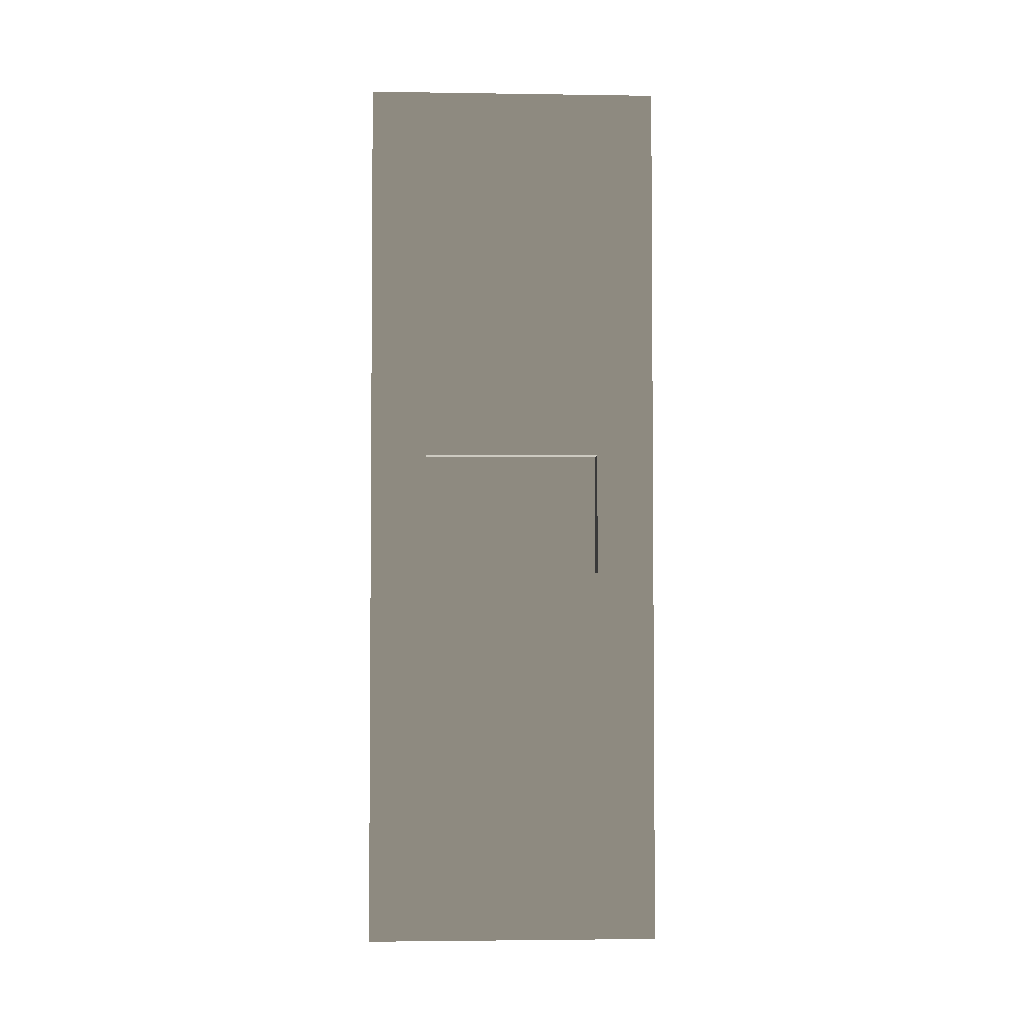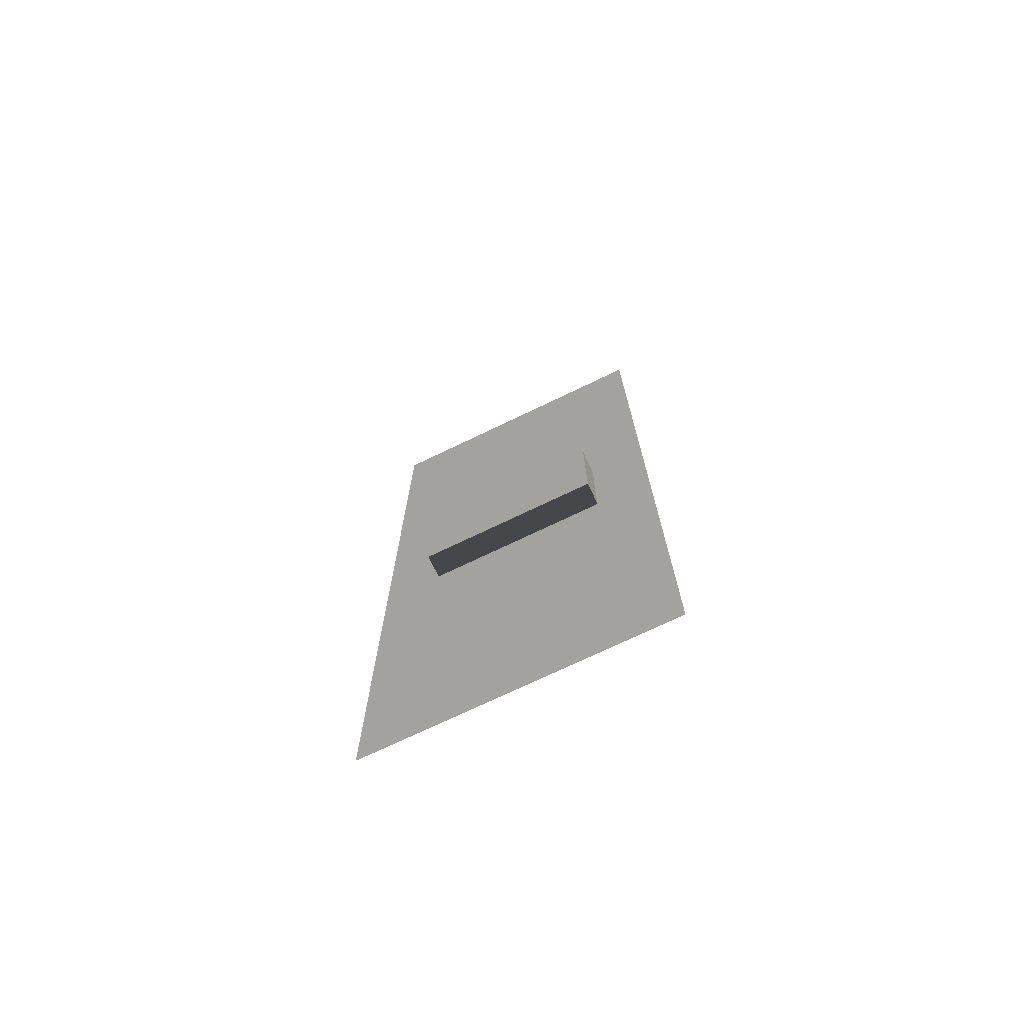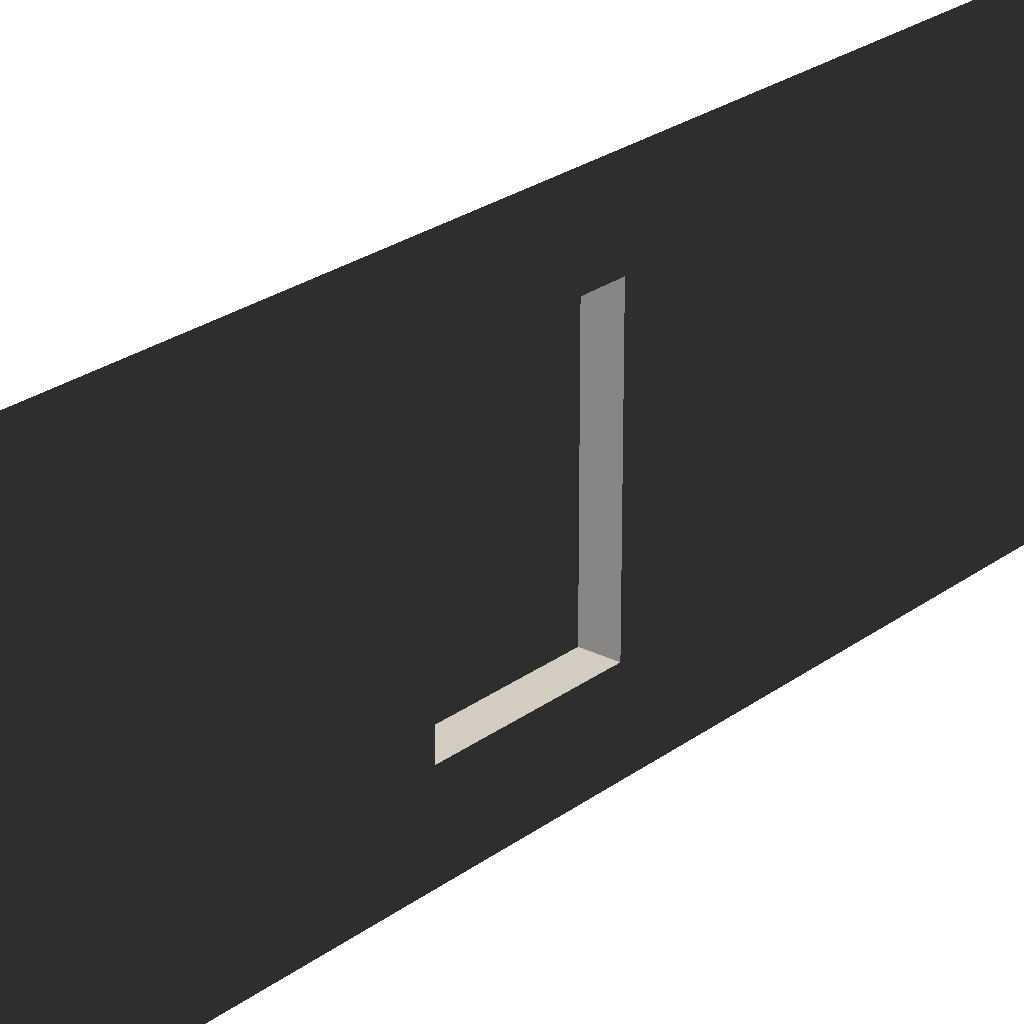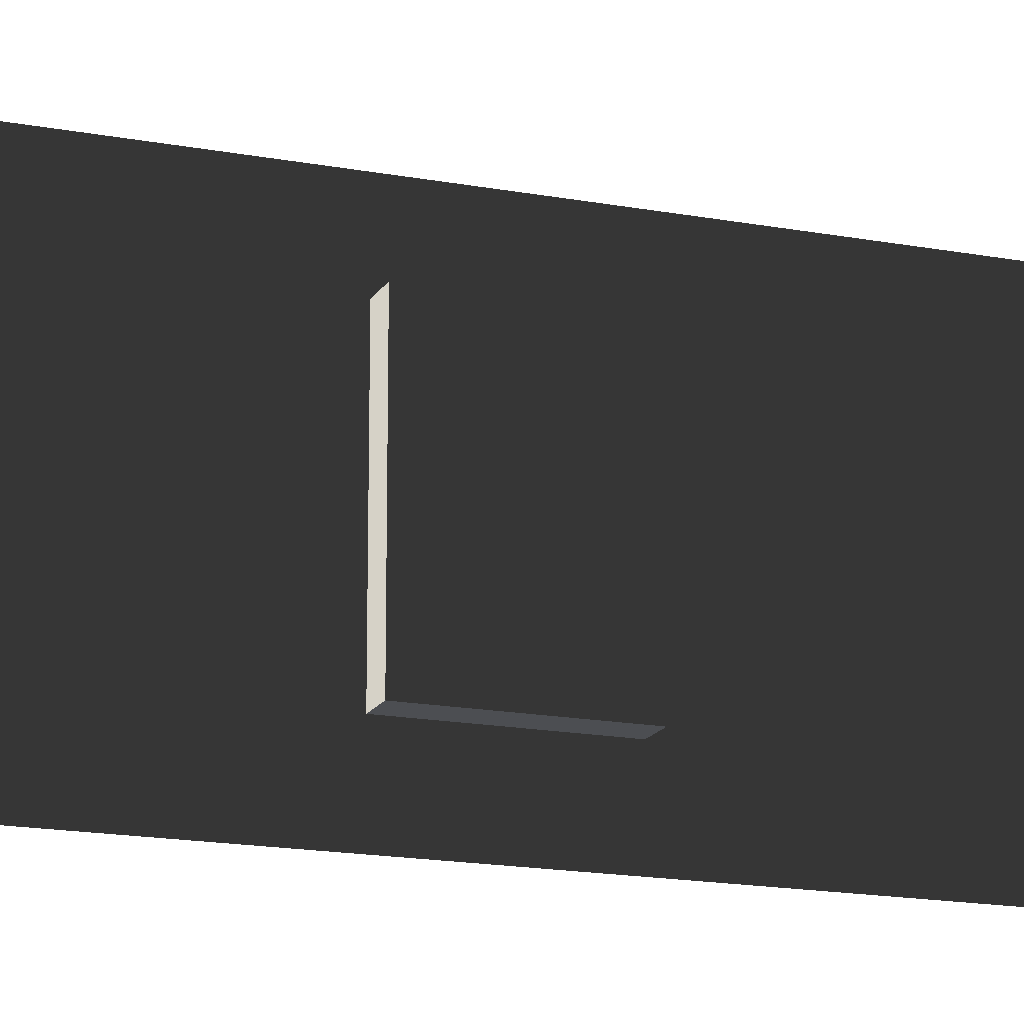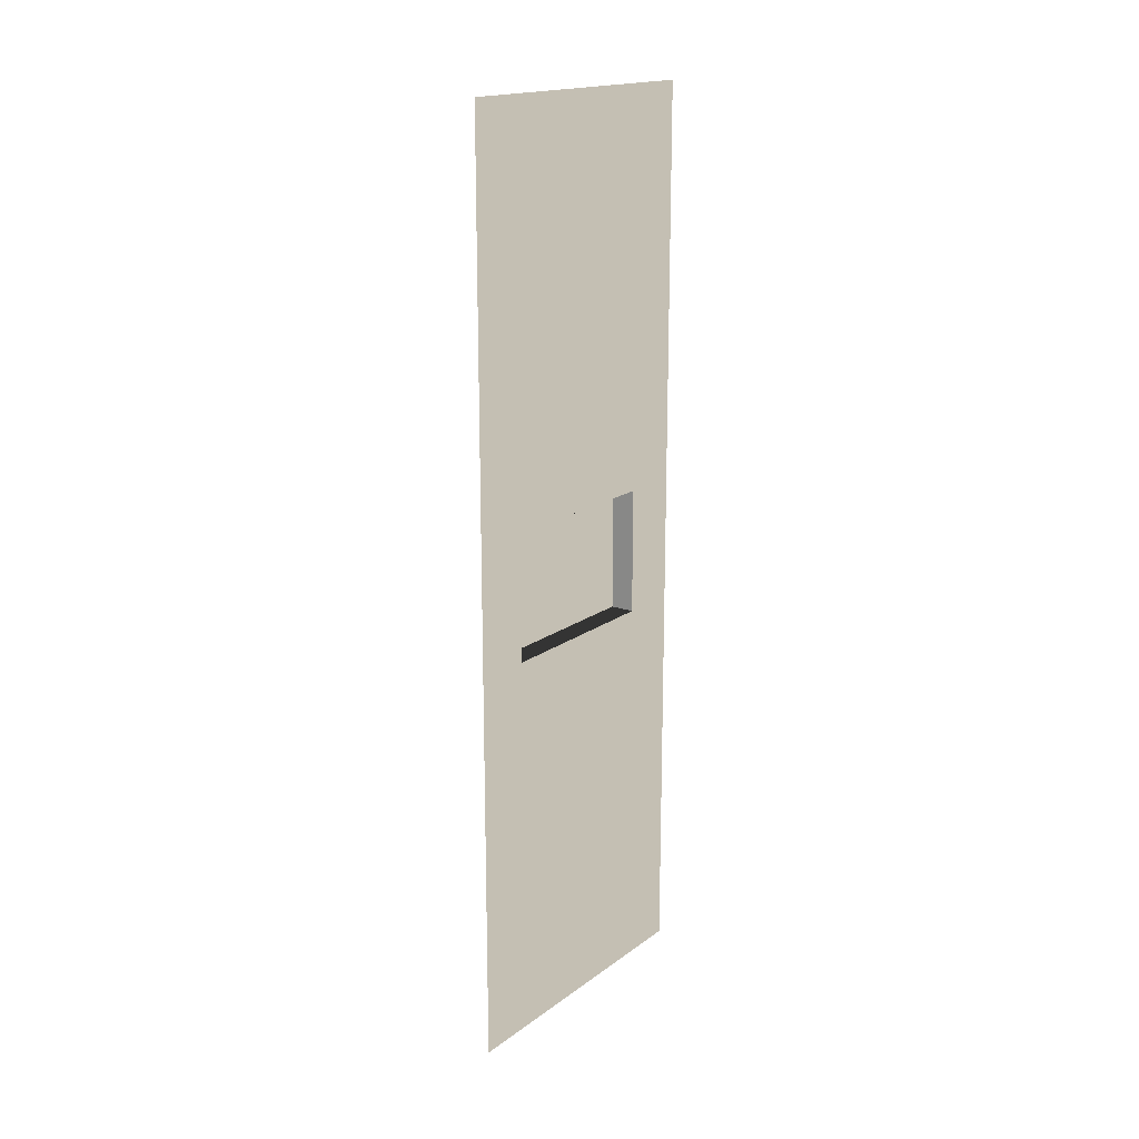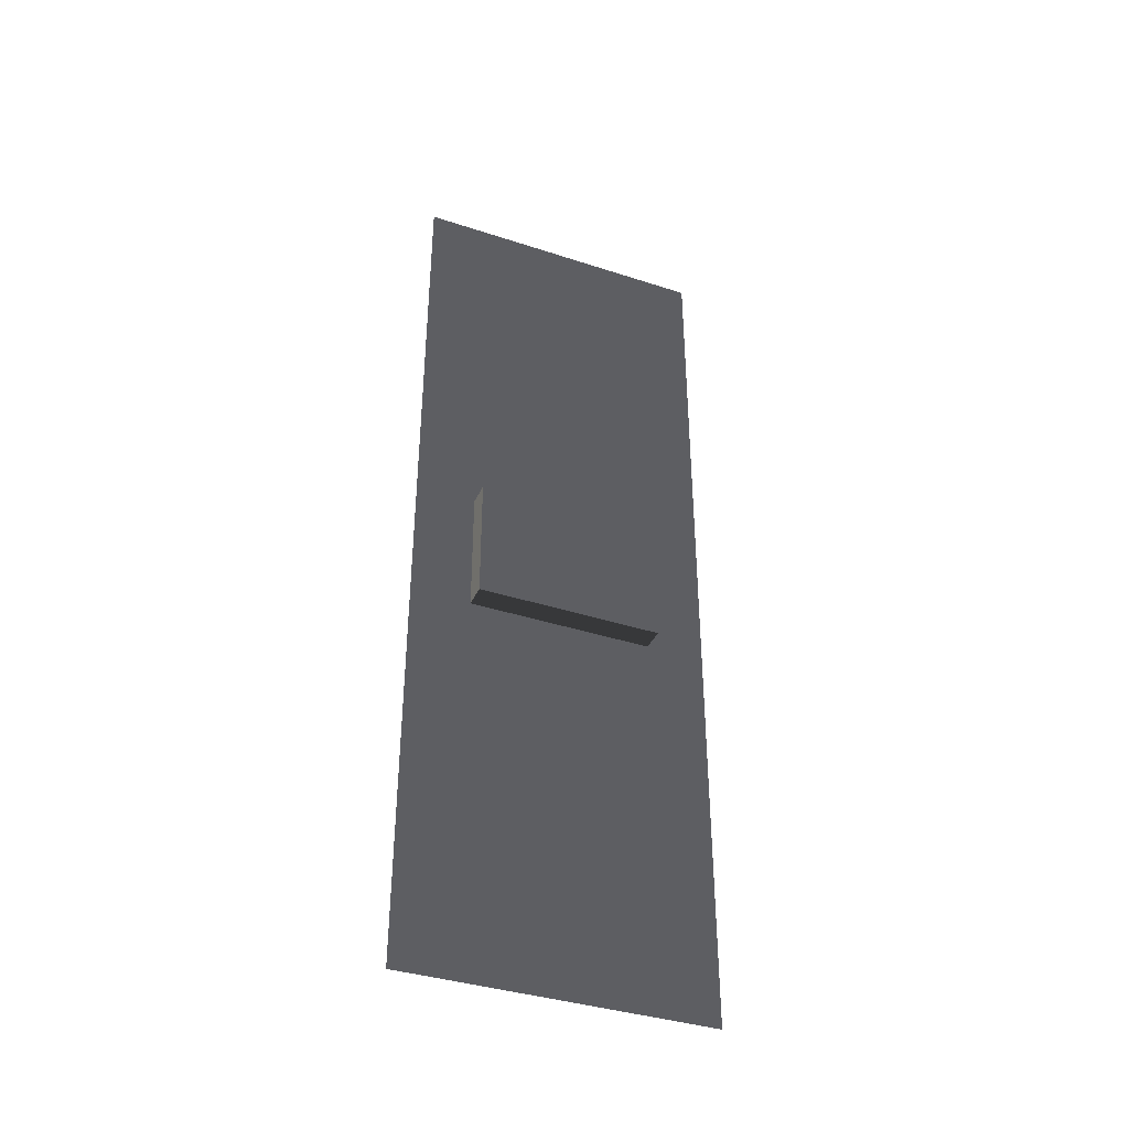
<metadata>
{"format":"obj","ext":"obj","renderer":"f3d","projection":"perspective","resolution":1024,"background":"white","views":[{"elev":-3.1,"azim":-92.9,"up":"+Z"},{"elev":-72.6,"azim":115.7,"up":"+Z"},{"elev":24.7,"azim":-140.2,"up":"+Y"},{"elev":-16.8,"azim":69.2,"up":"+Y"},{"elev":17.7,"azim":-144.1,"up":"+Z"},{"elev":-38.3,"azim":67.6,"up":"+Z"}]}
</metadata>
<code>
v 0.001612 157.5 157.5
v 9.686e-05 1.594e-19 -0.001204
v 9.687e-05 157.5 -0.02221
v 0.001462 -0.0003004 157.5
v 12.58 31.23 267.8
v 12.58 127 202.1
v 12.58 127 267.8
v 12.58 31.23 202.1
v 0.001066 127 267.8
v 12.58 31.23 267.8
v 12.58 127 267.8
v 0.001066 31.23 267.8
v 0.001066 31.23 267.8
v 12.58 31.23 202.1
v 12.58 31.23 267.8
v 0.001273 31.23 202.1
v 0.001273 31.23 202.1
v 12.58 127 202.1
v 12.58 31.23 202.1
v 0.001273 127 202.1
v 0.001273 127 202.1
v 12.58 127 267.8
v 12.58 127 202.1
v 0.001066 127 267.8
v 0.0008882 157.5 472.4
v 0.000274 -0.0001877 315
v 0.0005744 157.5 314.9
v 0.0007381 -0.0001314 472.4
v 0.001612 157.5 157.5
v 0.001273 31.23 202.1
v 0.001462 -0.0003004 157.5
v 0.000274 -0.0001877 315
v 0.001273 127 202.1
v 0.001066 31.23 267.8
v 0.001066 127 267.8
v 0.0005744 157.5 314.9
g B6_BricksWall3x_7155_57
f 1 3 2
f 2 4 1
f 5 7 6
f 6 8 5
f 9 11 10
f 10 12 9
f 13 15 14
f 14 16 13
f 17 19 18
f 18 20 17
f 21 23 22
f 22 24 21
f 25 27 26
f 26 28 25
f 29 31 30
f 30 31 32
f 30 33 29
f 32 34 30
f 29 33 35
f 35 34 32
f 35 36 29
f 32 36 35

</code>
